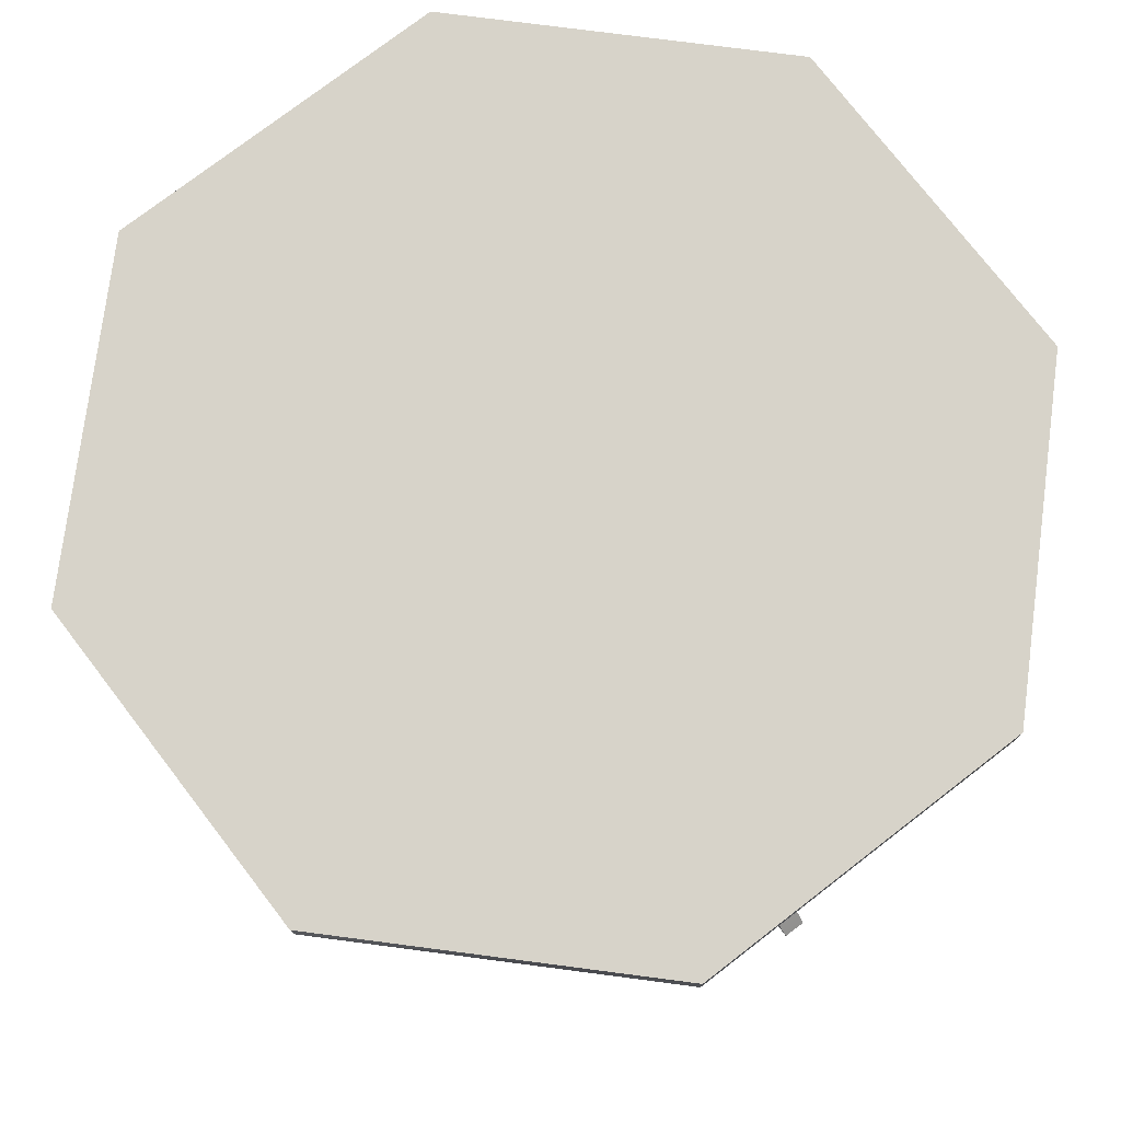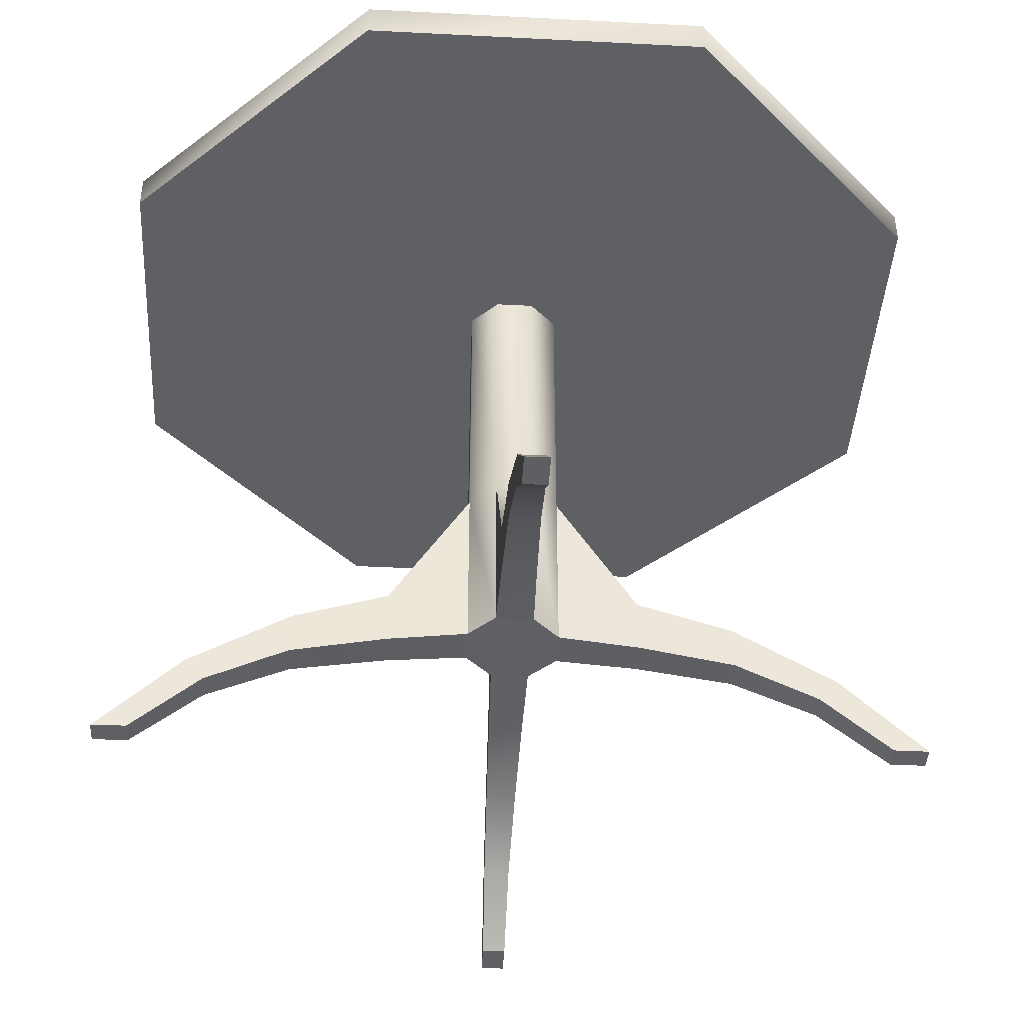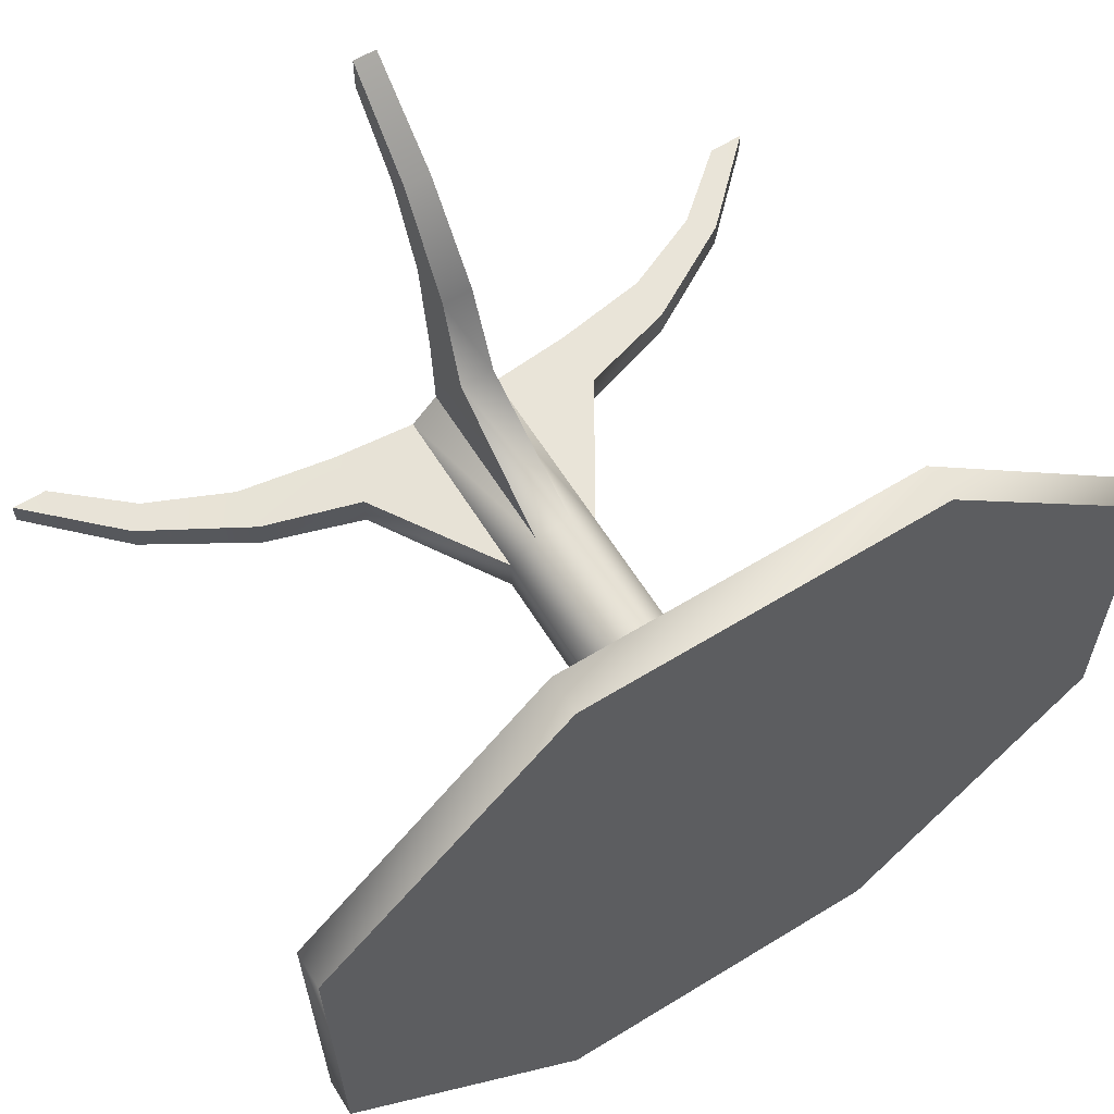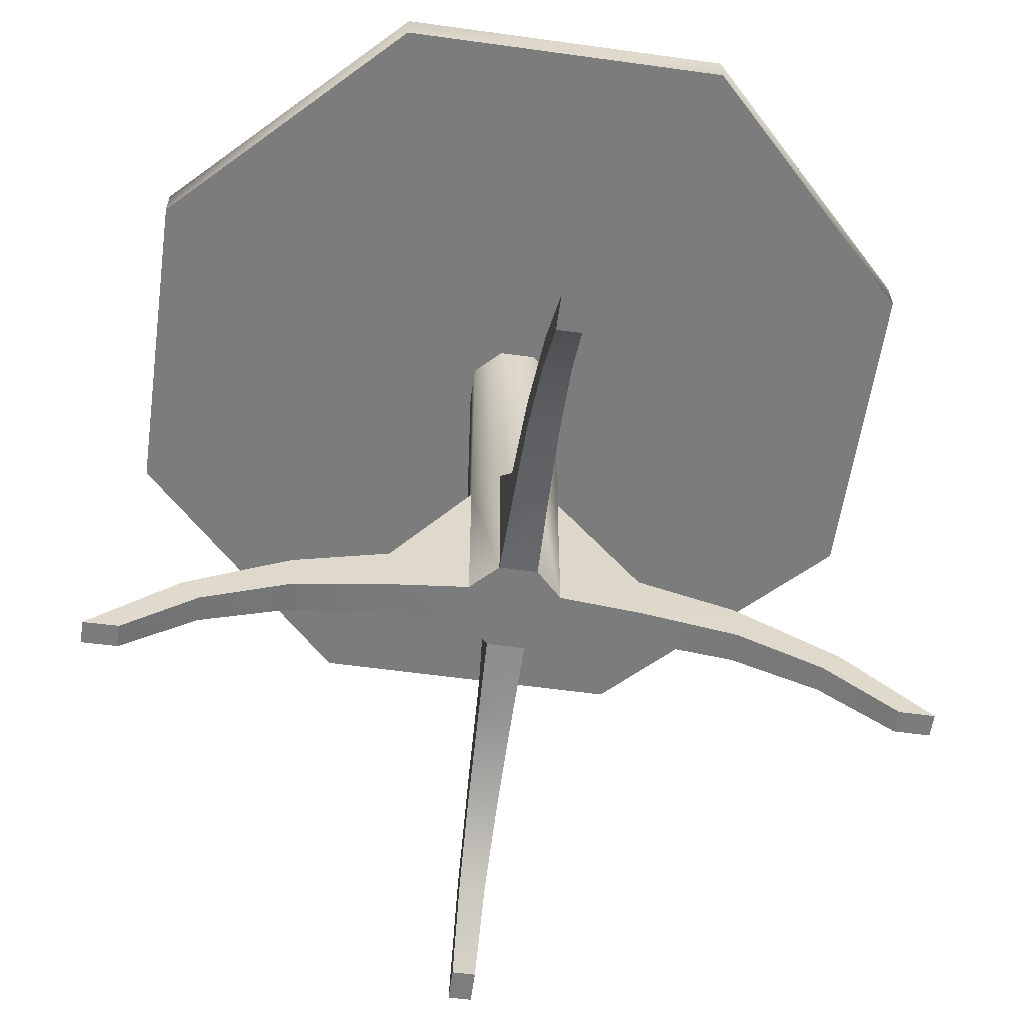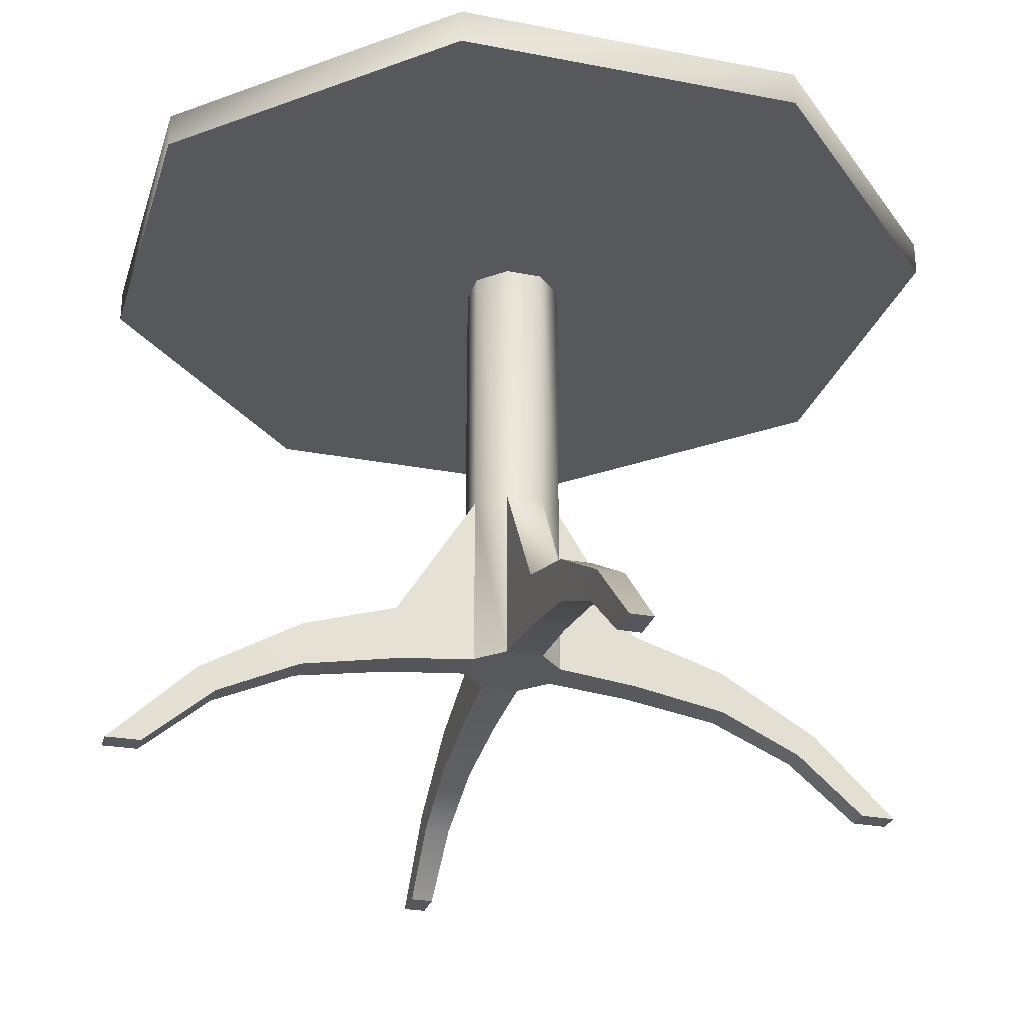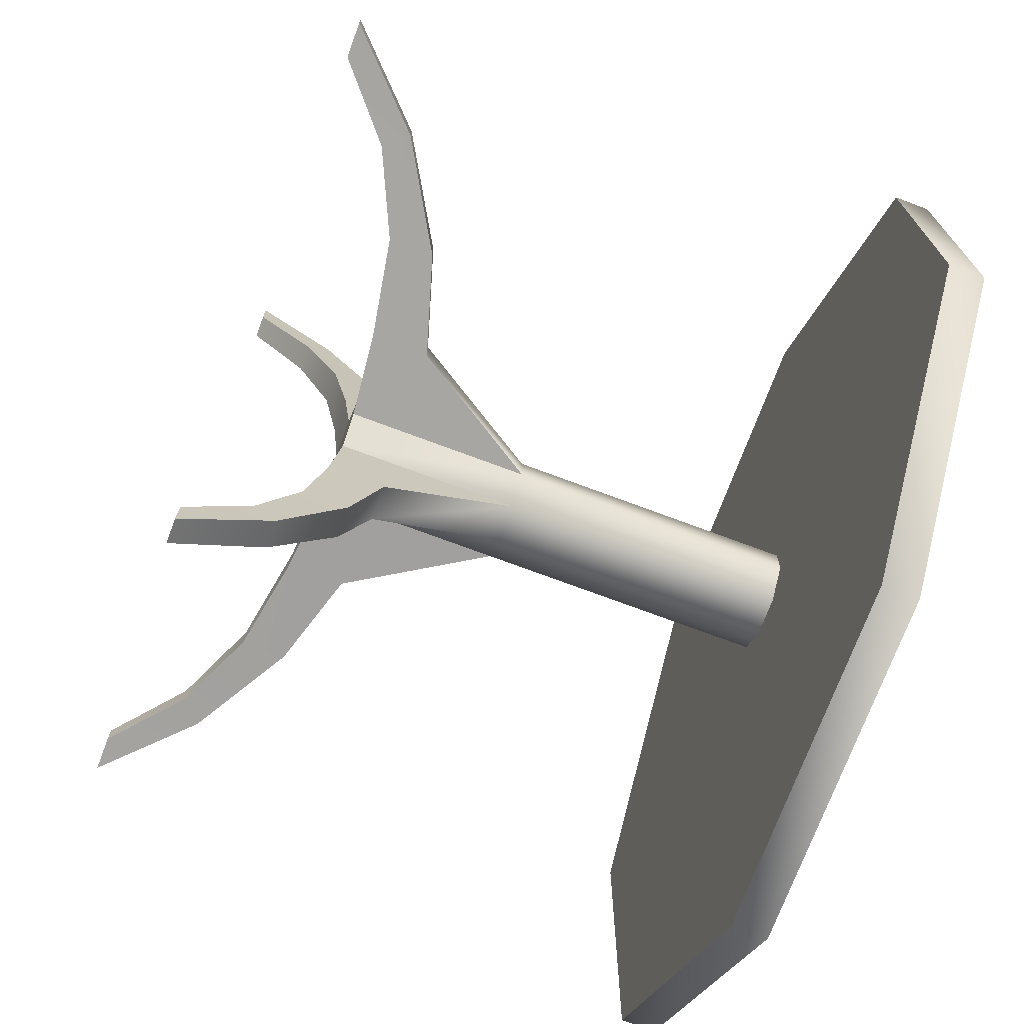
<metadata>
{"format":"obj","ext":"obj","renderer":"f3d","projection":"perspective","resolution":1024,"background":"white","views":[{"elev":76.4,"azim":-127.1,"up":"+Y"},{"elev":-42.3,"azim":177.0,"up":"+Y"},{"elev":61.6,"azim":148.2,"up":"+Z"},{"elev":-58.8,"azim":-97.6,"up":"+Y"},{"elev":-27.9,"azim":74.2,"up":"+Y"},{"elev":-73.1,"azim":69.5,"up":"+Z"}]}
</metadata>
<code>
g default
v -11.88 3 -19.4
v -13.54 3 -19.39
v -14.71 3 -18.2
v -14.69 3 -16.54
v -13.51 3 -15.37
v -11.84 3 -15.39
v -10.68 3 -16.57
v -10.69 3 -18.24
v -12.6 3 -17.61
v -12.79 3 -17.61
v -12.69 3 -17.39
v -12.92 3 -17.48
v -12.91 3 -17.29
v -12.78 3 -17.16
v -12.6 3 -17.17
v -12.47 3 -17.3
v -12.47 3 -17.48
v -12.79 2.829 -17.61
v -12.92 2.829 -17.48
v -12.91 2.829 -17.29
v -12.78 2.829 -17.16
v -12.6 2.829 -17.17
v -12.47 2.829 -17.3
v -12.47 2.829 -17.48
v -12.6 2.829 -17.61
v -11.88 2.829 -19.4
v -10.69 2.829 -18.24
v -10.68 2.829 -16.57
v -11.84 2.829 -15.39
v -13.51 2.829 -15.37
v -14.69 2.829 -16.54
v -14.71 2.829 -18.2
v -13.54 2.829 -19.39
v -12.6 1.469 -17.61
v -12.79 1.469 -17.61
v -12.92 1.469 -17.48
v -12.91 1.469 -17.29
v -12.78 1.469 -17.16
v -12.6 1.469 -17.17
v -12.47 1.469 -17.3
v -12.47 1.469 -17.48
v -12.6 0.5984 -17.61
v -12.47 0.5984 -17.3
v -12.47 0.5984 -17.48
v -10.7 1e-06 -17.45
v -10.87 0.001138 -17.45
v -10.7 1e-06 -17.33
v -10.87 0.001138 -17.33
v -11.61 0.475 -17.32
v -11.61 0.6901 -17.32
v -11.61 0.6901 -17.46
v -11.61 0.475 -17.46
v -12.07 0.8317 -17.31
v -12.07 0.8317 -17.47
v -12.07 0.5575 -17.47
v -12.07 0.5575 -17.31
v -11.11 0.4 -17.33
v -11.11 0.4 -17.46
v -11.2 0.2902 -17.46
v -11.2 0.2902 -17.33
v -12.92 0.5984 -17.48
v -12.79 0.5984 -17.61
v -12.75 1e-06 -19.38
v -12.75 0.001138 -19.21
v -12.64 1e-06 -19.38
v -12.64 0.001138 -19.21
v -12.62 0.475 -18.47
v -12.62 0.6901 -18.47
v -12.77 0.6901 -18.47
v -12.77 0.475 -18.47
v -12.61 0.8317 -18.01
v -12.78 0.8317 -18.01
v -12.78 0.5575 -18.01
v -12.61 0.5575 -18.01
v -12.63 0.4 -18.97
v -12.76 0.4 -18.97
v -12.76 0.2902 -18.88
v -12.63 0.2902 -18.88
v -12.78 0.5984 -17.16
v -12.91 0.5984 -17.29
v -14.68 1e-06 -17.33
v -14.51 0.001138 -17.33
v -14.68 1e-06 -17.44
v -14.51 0.001138 -17.44
v -13.78 0.475 -17.46
v -13.78 0.6901 -17.46
v -13.78 0.6901 -17.31
v -13.78 0.475 -17.31
v -13.31 0.8317 -17.47
v -13.31 0.8317 -17.3
v -13.31 0.5575 -17.3
v -13.31 0.5575 -17.47
v -14.27 0.4 -17.45
v -14.27 0.4 -17.32
v -14.18 0.2902 -17.32
v -14.18 0.2902 -17.45
v -12.6 0.5984 -17.17
v -12.63 1e-06 -15.4
v -12.63 0.001138 -15.57
v -12.75 1e-06 -15.4
v -12.75 0.001138 -15.57
v -12.76 0.475 -16.3
v -12.76 0.6901 -16.3
v -12.62 0.6901 -16.3
v -12.62 0.475 -16.3
v -12.77 0.8317 -16.77
v -12.61 0.8317 -16.77
v -12.61 0.5575 -16.77
v -12.77 0.5575 -16.77
v -12.75 0.4 -15.8
v -12.62 0.4 -15.81
v -12.62 0.2902 -15.9
v -12.75 0.2902 -15.9
g polySurface12
f 9 10 11
f 11 10 12
f 10 9 2
f 1 2 9
f 12 10 3
f 2 3 10
f 13 12 4
f 3 4 12
f 14 13 5
f 4 5 13
f 15 14 6
f 5 6 14
f 16 15 7
f 6 7 15
f 17 16 8
f 7 8 16
f 9 17 1
f 8 1 17
f 8 27 1
f 1 27 26
f 7 28 8
f 8 28 27
f 6 29 7
f 7 29 28
f 5 30 6
f 6 30 29
f 4 31 5
f 5 31 30
f 3 32 4
f 4 32 31
f 2 33 3
f 3 33 32
f 1 26 2
f 2 26 33
f 25 18 26
f 26 18 33
f 18 19 33
f 33 19 32
f 19 20 32
f 32 20 31
f 20 21 31
f 31 21 30
f 21 22 30
f 30 22 29
f 22 23 29
f 29 23 28
f 23 24 28
f 28 24 27
f 24 25 27
f 27 25 26
f 20 19 37
f 37 19 36
f 19 18 36
f 36 18 35
f 22 21 39
f 39 21 38
f 21 20 38
f 38 20 37
f 41 24 40
f 40 24 23
f 23 22 40
f 40 22 39
f 18 25 35
f 35 25 34
f 25 24 34
f 34 24 41
f 14 15 11
f 11 15 16
f 16 17 11
f 11 17 9
f 12 13 11
f 11 13 14
f 46 45 48
f 48 45 47
f 34 41 42
f 42 41 44
f 41 54 44
f 44 54 55
f 41 40 54
f 54 40 53
f 40 43 53
f 53 43 56
f 44 55 43
f 43 55 56
f 50 49 57
f 57 49 60
f 58 51 57
f 57 51 50
f 51 58 52
f 52 58 59
f 49 52 60
f 60 52 59
f 54 53 51
f 51 53 50
f 54 51 55
f 55 51 52
f 55 52 56
f 56 52 49
f 53 56 50
f 50 56 49
f 58 57 45
f 45 57 47
f 59 58 46
f 46 58 45
f 59 46 60
f 60 46 48
f 60 48 57
f 57 48 47
f 64 63 66
f 66 63 65
f 36 35 61
f 61 35 62
f 35 72 62
f 62 72 73
f 35 34 72
f 72 34 71
f 34 42 71
f 71 42 74
f 62 73 42
f 42 73 74
f 68 67 75
f 75 67 78
f 76 69 75
f 75 69 68
f 69 76 70
f 70 76 77
f 67 70 78
f 78 70 77
f 72 71 69
f 69 71 68
f 72 69 73
f 73 69 70
f 73 70 74
f 74 70 67
f 71 74 68
f 68 74 67
f 76 75 63
f 63 75 65
f 77 76 64
f 64 76 63
f 77 64 78
f 78 64 66
f 78 66 75
f 75 66 65
f 82 81 84
f 84 81 83
f 38 37 79
f 79 37 80
f 37 90 80
f 80 90 91
f 37 36 90
f 90 36 89
f 36 61 89
f 89 61 92
f 80 91 61
f 61 91 92
f 86 85 93
f 93 85 96
f 94 87 93
f 93 87 86
f 87 94 88
f 88 94 95
f 85 88 96
f 96 88 95
f 90 89 87
f 87 89 86
f 90 87 91
f 91 87 88
f 91 88 92
f 92 88 85
f 89 92 86
f 86 92 85
f 94 93 81
f 81 93 83
f 95 94 82
f 82 94 81
f 95 82 96
f 96 82 84
f 96 84 93
f 93 84 83
f 99 98 101
f 101 98 100
f 40 39 43
f 43 39 97
f 39 107 97
f 97 107 108
f 39 38 107
f 107 38 106
f 38 79 106
f 106 79 109
f 97 108 79
f 79 108 109
f 103 102 110
f 110 102 113
f 111 104 110
f 110 104 103
f 104 111 105
f 105 111 112
f 102 105 113
f 113 105 112
f 107 106 104
f 104 106 103
f 107 104 108
f 108 104 105
f 108 105 109
f 109 105 102
f 106 109 103
f 103 109 102
f 111 110 98
f 98 110 100
f 112 111 99
f 99 111 98
f 112 99 113
f 113 99 101
f 113 101 110
f 110 101 100
f 80 43 79
f 79 43 97
f 44 43 61
f 61 43 80
f 44 61 42
f 42 61 62

</code>
